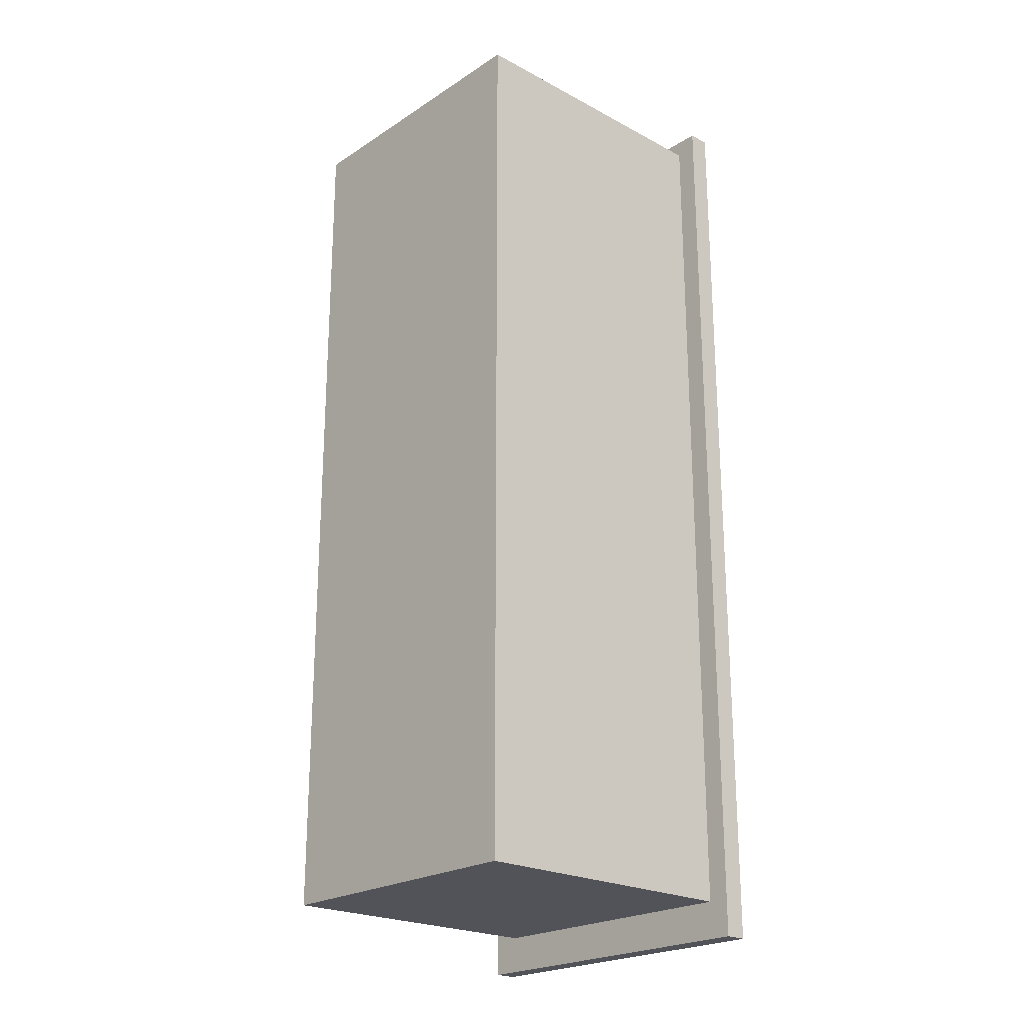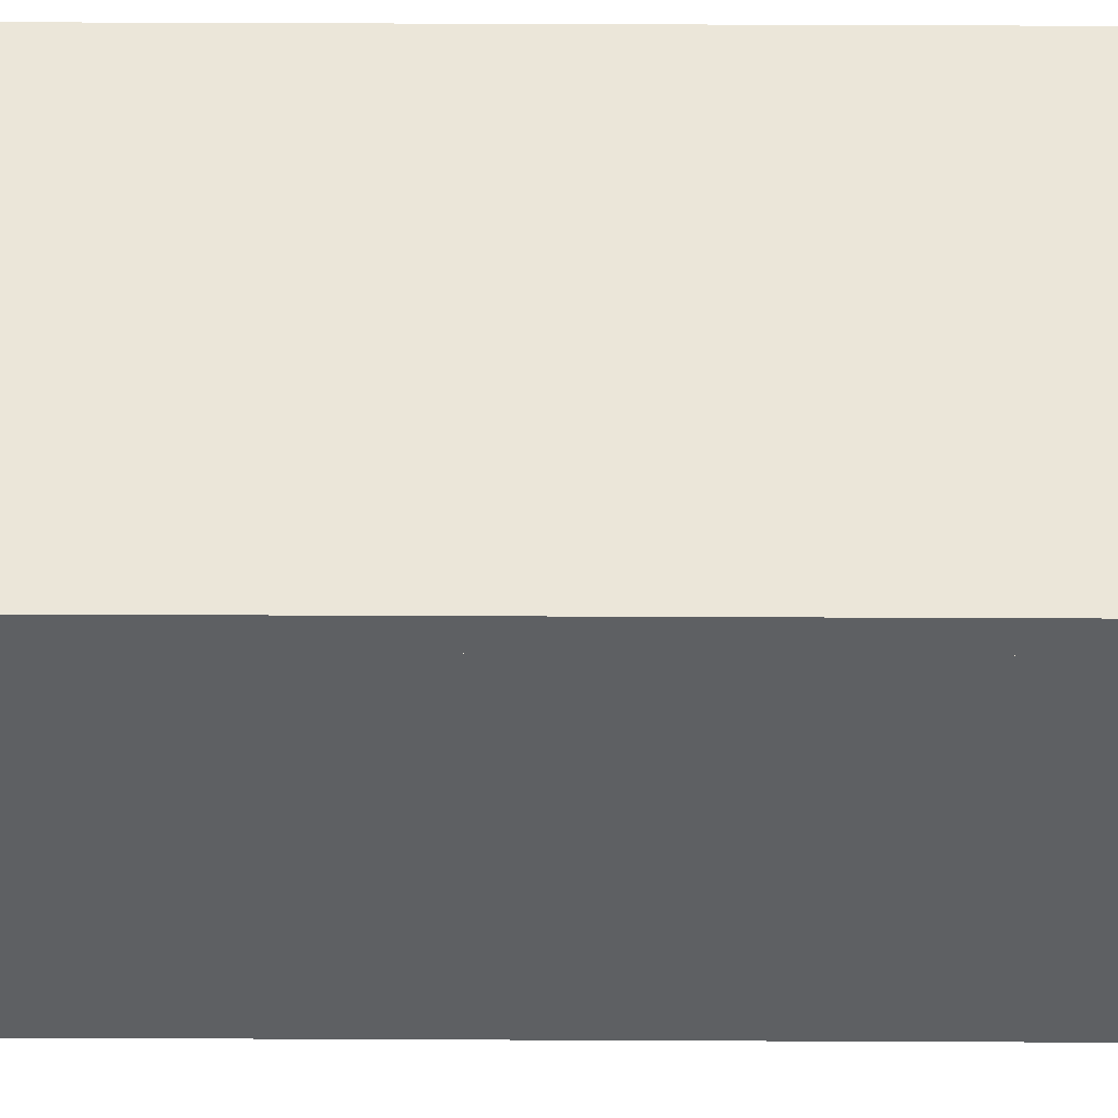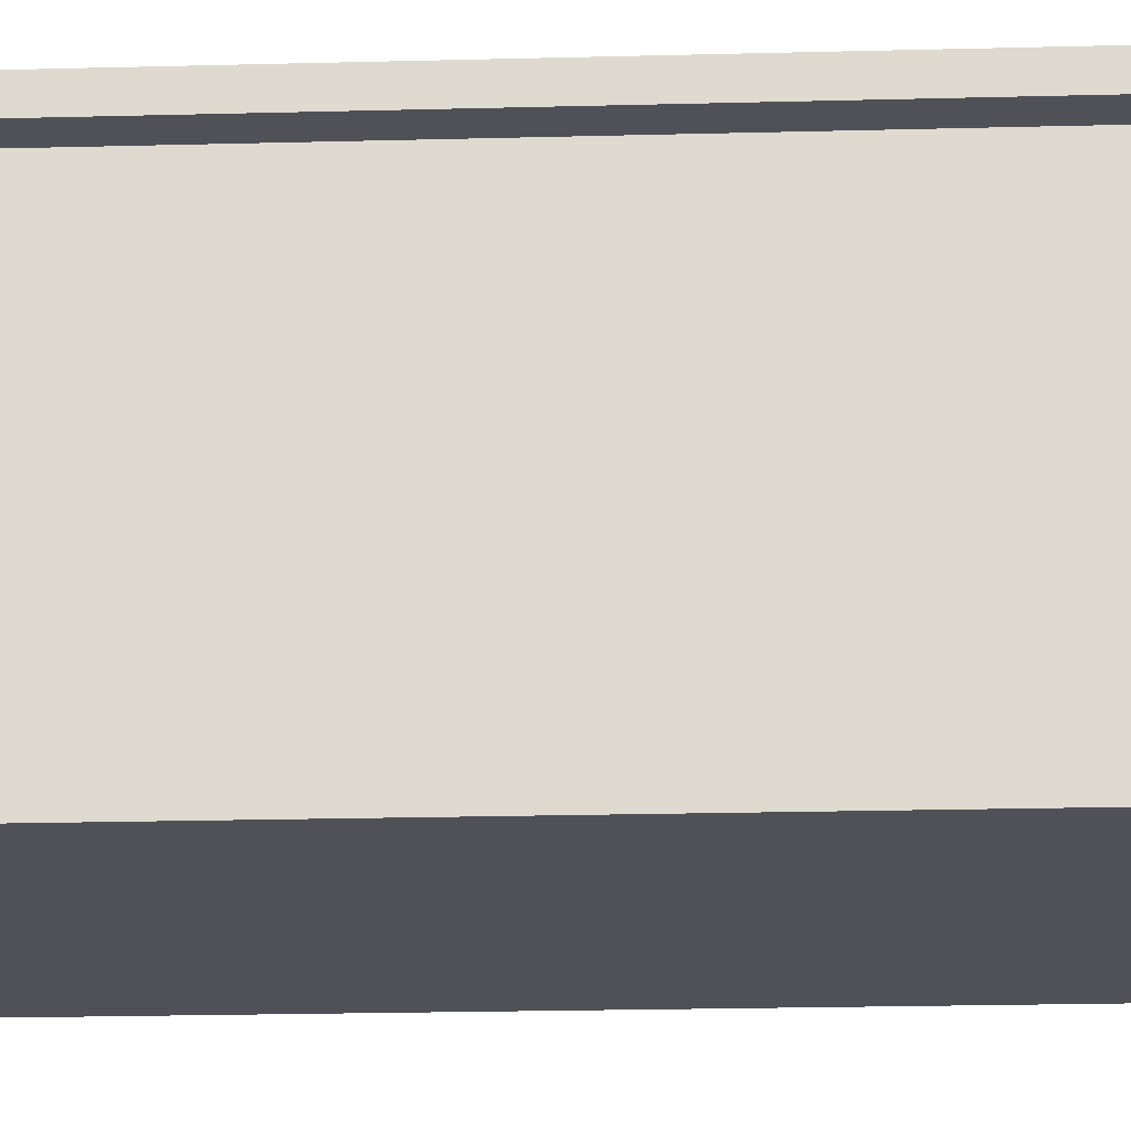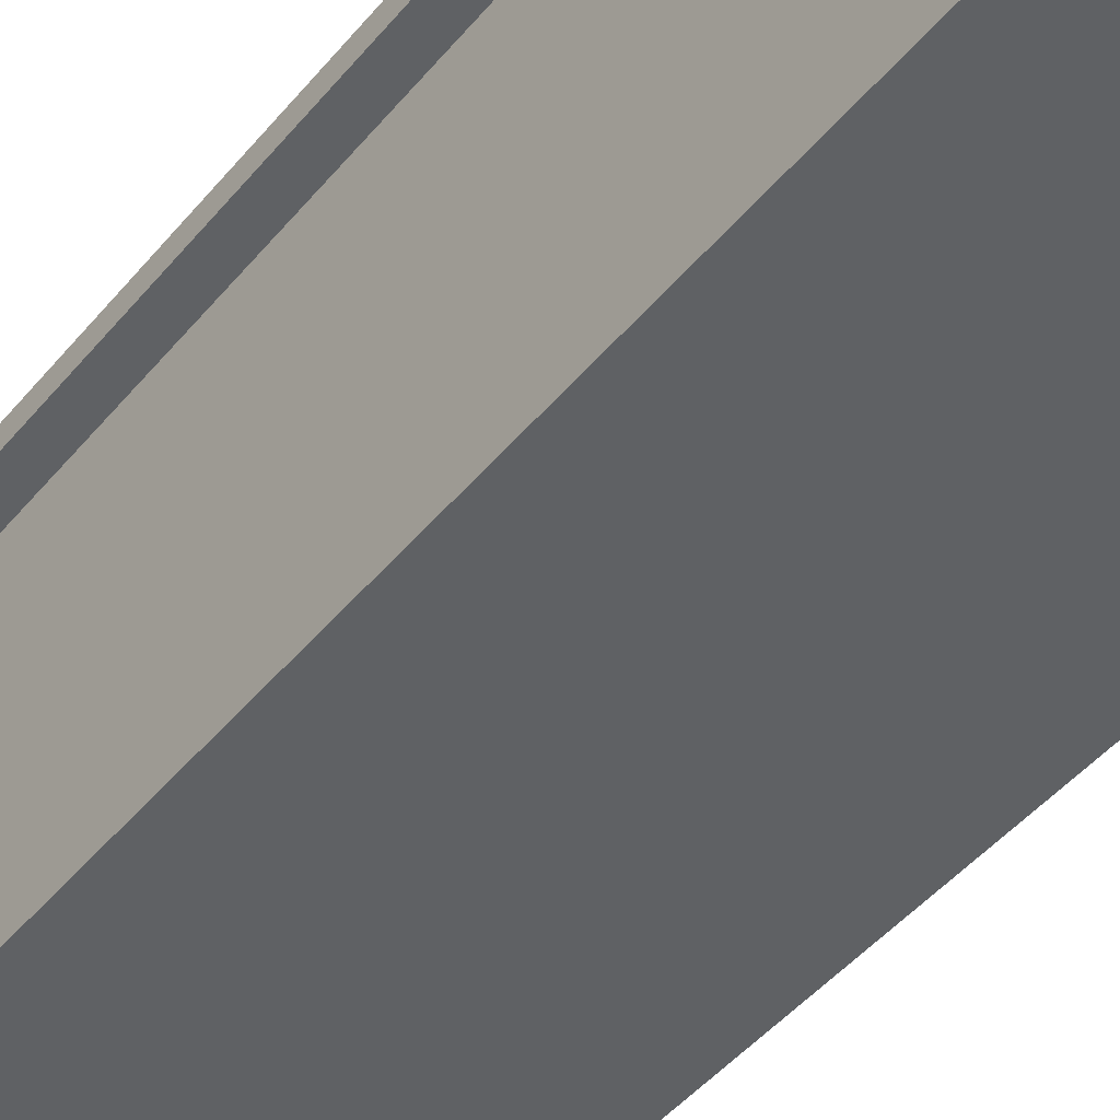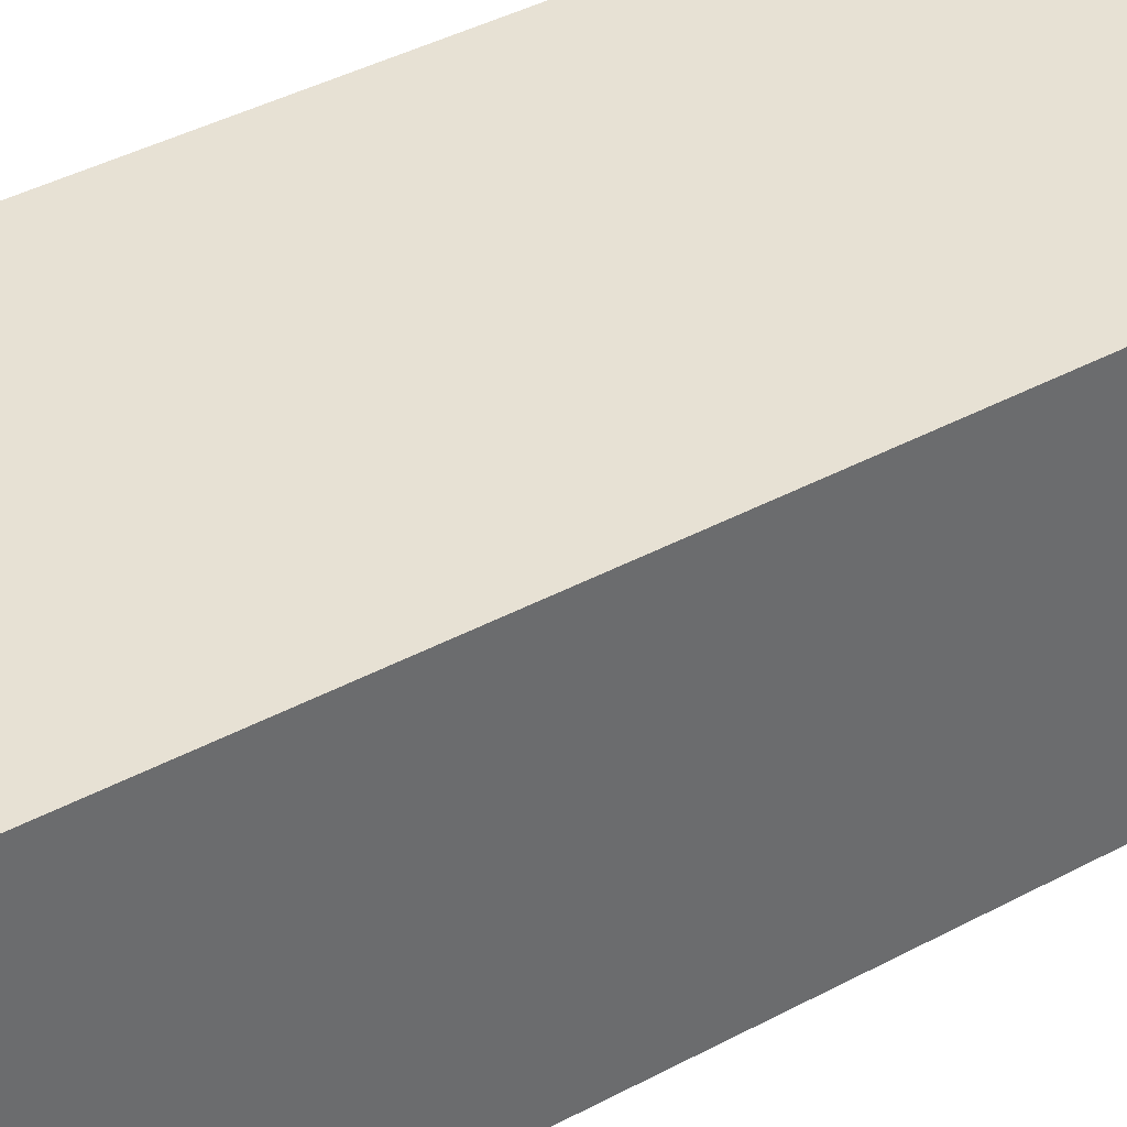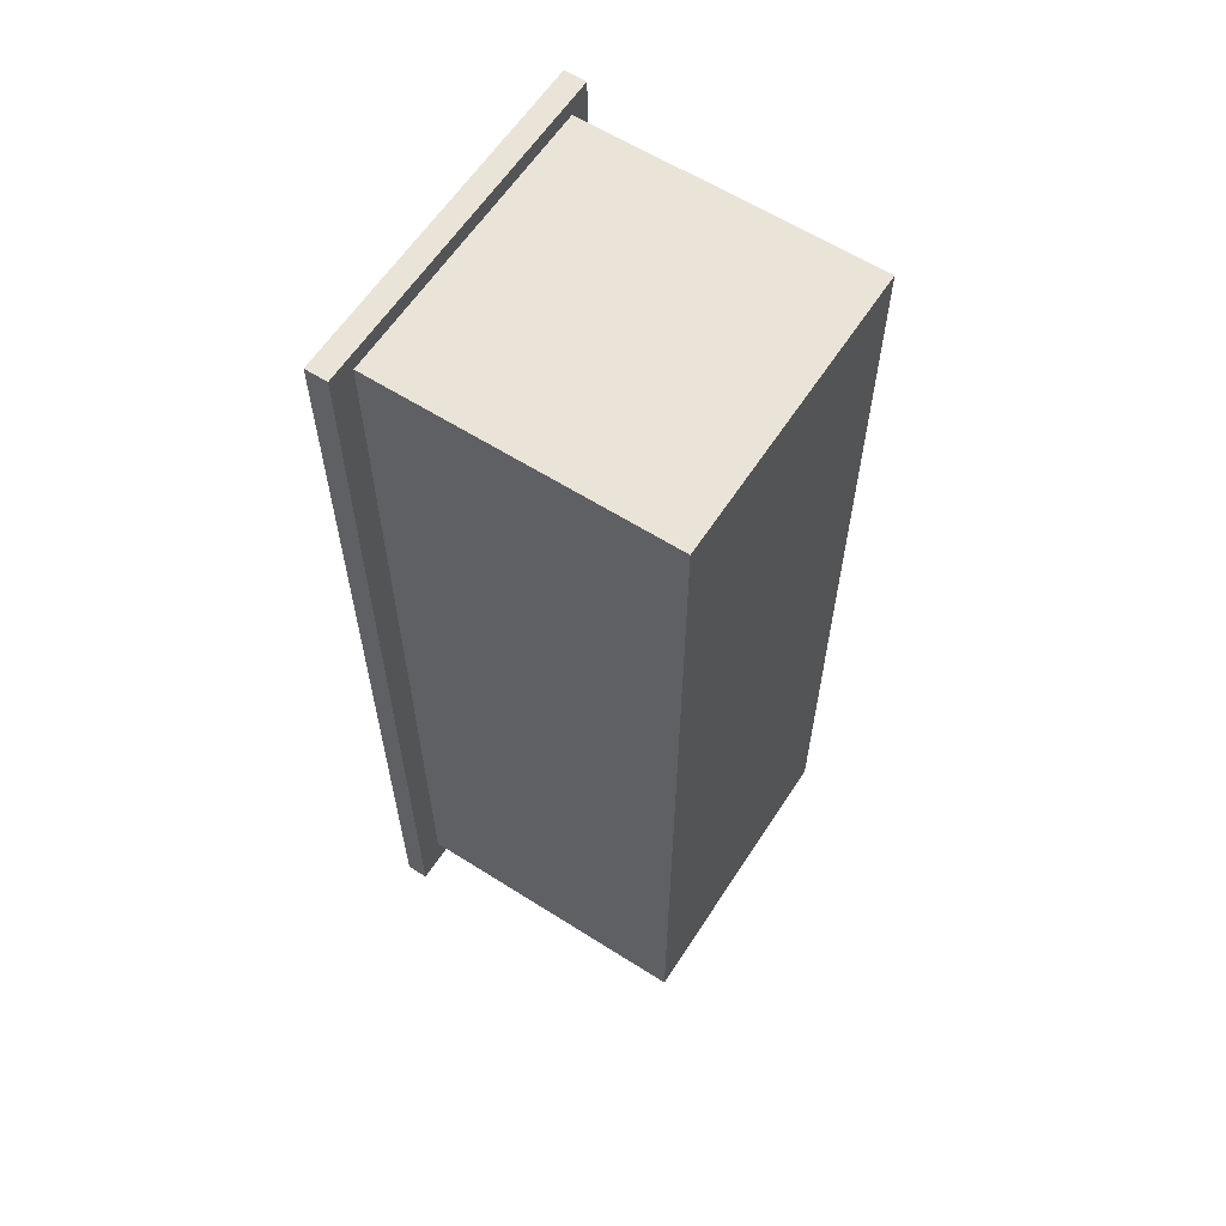
<metadata>
{"format":"obj","ext":"obj","renderer":"f3d","projection":"perspective","resolution":1024,"background":"white","views":[{"elev":-22.7,"azim":47.7,"up":"+Z"},{"elev":48.0,"azim":-89.7,"up":"+Y"},{"elev":-20.4,"azim":-87.2,"up":"+Y"},{"elev":-46.0,"azim":-37.0,"up":"+Y"},{"elev":39.5,"azim":56.0,"up":"+Y"},{"elev":61.0,"azim":-57.1,"up":"+Z"}]}
</metadata>
<code>
o Cube
v 1 1 -1
v 1 -1 -1
v 1 1 1
v 1 -1 1
v -1 1 -1
v -1 -1 -1
v -1 1 1
v -1 -1 1
v -1 -1 1
v -1 1 1
v 1 1 1
v 1 -1 1
v 1 -1 -1
v -1 -1 -1
v 1 1 -1
v -1 1 -1
v 1 1 1
v -1 1 1
v -1 -1 1
v -1 1 1
v 1 1 1
v 1 -1 1
v 1 -1 -1
v -1 -1 -1
v 1 1 -1
v -1 1 -1
v 1 1 1
v -1 1 1
v -1 -1 1
v -1 1 1
v 1 1 1
v 1 -1 1
v 1 -1 -3.025
v -1 -1 -3.025
v 1 1 -3.025
v -1 1 -3.025
v -1 -1 3.061
v -1 1 3.061
v 1 1 3.061
v 1 -1 3.061
v 1 1.151 1
v -1 1.151 1
v 1 1.151 -1
v -1 1.151 -1
v -1 1.151 -1
v 1 1.151 -1
v 1 1.151 1
v -1 1.151 1
v -1 1.151 -3.025
v 1 1.151 -3.025
v 1 1.151 3.061
v -1 1.151 3.061
v 1 1 3.182
v -1 1 3.182
v 1 1.151 3.182
v -1 1.151 3.182
v 1 1 -1
v 1 1 1
v 1 1 -3.025
v 1 1 -1
v 1 1 1
v 1 1 3.061
v 1 1.151 -1
v 1 1.151 1
v 1 1.151 -3.025
v 1 1.151 -1
v 1 1.151 1
v 1 1.151 3.061
v 1 1 3.182
v -1 1 3.182
v 1 1.151 3.182
v -1 1.151 3.182
v 1.151 1 -1
v 1.151 1 1
v 1.151 1 -3.025
v 1.151 1 -1
v 1.151 1 1
v 1.151 1 3.061
v 1.151 1.151 -1
v 1.151 1.151 1
v 1.151 1.151 -3.025
v 1.151 1.151 -1
v 1.151 1.151 1
v 1.151 1.151 3.061
v 1.151 1 3.182
v 1.151 1.151 3.182
v -1 1 -3.28
v 1 1 -3.28
v -1 1.151 -3.28
v 1 1.151 -3.28
v 1 1.151 -3.28
v 1 1 -3.28
v 1.151 1.151 -3.28
v 1.151 1 -3.28
v -1.193 1 1
v -1.193 1 -1
v -1.193 1 -3.025
v -1.193 1 -1
v -1.193 1 3.061
v -1.193 1 1
v -1.193 1.151 1
v -1.193 1.151 -1
v -1.193 1.151 -3.025
v -1.193 1.151 -1
v -1.193 1.151 3.061
v -1.193 1.151 1
v -1.193 1 3.182
v -1.193 1.151 3.182
v -1.193 1 -3.28
v -1.193 1.151 -3.28
f 51 52 56 55
f 8 4 12 9
f 8 7 5 6
f 6 2 4 8
f 2 1 3 4
f 11 3 17 21
f 10 9 19 20
f 6 5 16 14
f 4 3 11 12
f 7 8 9 10
f 22 21 31 32
f 18 20 30 28
f 14 16 26 24
f 1 2 13 15
f 3 7 18 17
f 12 11 21 22
f 5 1 15 16
f 7 10 20 18
f 2 6 14 13
f 9 12 22 19
f 25 23 33 35
f 30 29 37 38
f 27 28 30 31
f 17 18 28 27
f 21 17 27 31
f 13 14 24 23
f 16 15 25 26
f 15 13 23 25
f 19 22 32 29
f 20 19 29 30
f 34 36 35 33
f 59 65 91 92
f 24 26 36 34
f 23 24 34 33
f 40 39 38 37
f 29 32 40 37
f 32 31 39 40
f 89 87 109 110
f 43 44 42 41
f 45 46 50 49
f 47 48 52 51
f 36 26 98 97
f 7 3 41 42
f 31 30 48 47
f 26 25 46 45
f 1 5 44 43
f 31 47 67 61
f 3 1 57 58
f 41 3 58 64
f 30 38 99 100
f 25 35 59 60
f 38 39 53 54
f 56 54 70 72
f 54 56 108 107
f 66 60 76 82
f 69 62 78 85
f 62 61 77 78
f 70 69 71 72
f 61 67 83 77
f 46 25 60 66
f 39 31 61 62
f 51 55 71 68
f 50 46 66 65
f 35 50 65 59
f 53 39 62 69
f 1 43 63 57
f 43 41 64 63
f 54 53 69 70
f 55 56 72 71
f 47 51 68 67
f 78 77 83 84
f 74 73 79 80
f 76 75 81 82
f 78 84 86 85
f 63 64 80 79
f 57 63 79 73
f 65 66 82 81
f 67 68 84 83
f 35 36 87 88
f 58 57 73 74
f 71 69 85 86
f 64 58 74 80
f 60 59 75 76
f 68 71 86 84
f 88 87 89 90
f 92 91 93 94
f 87 36 97 109
f 75 59 92 94
f 65 81 93 91
f 49 50 90 89
f 81 75 94 93
f 50 35 88 90
f 100 99 105 106
f 96 95 101 102
f 97 98 104 103
f 105 99 107 108
f 97 103 110 109
f 48 30 100 106
f 56 52 105 108
f 5 7 95 96
f 26 45 104 98
f 49 89 110 103
f 45 49 103 104
f 38 54 107 99
f 42 44 102 101
f 7 42 101 95
f 52 48 106 105
f 44 5 96 102

</code>
